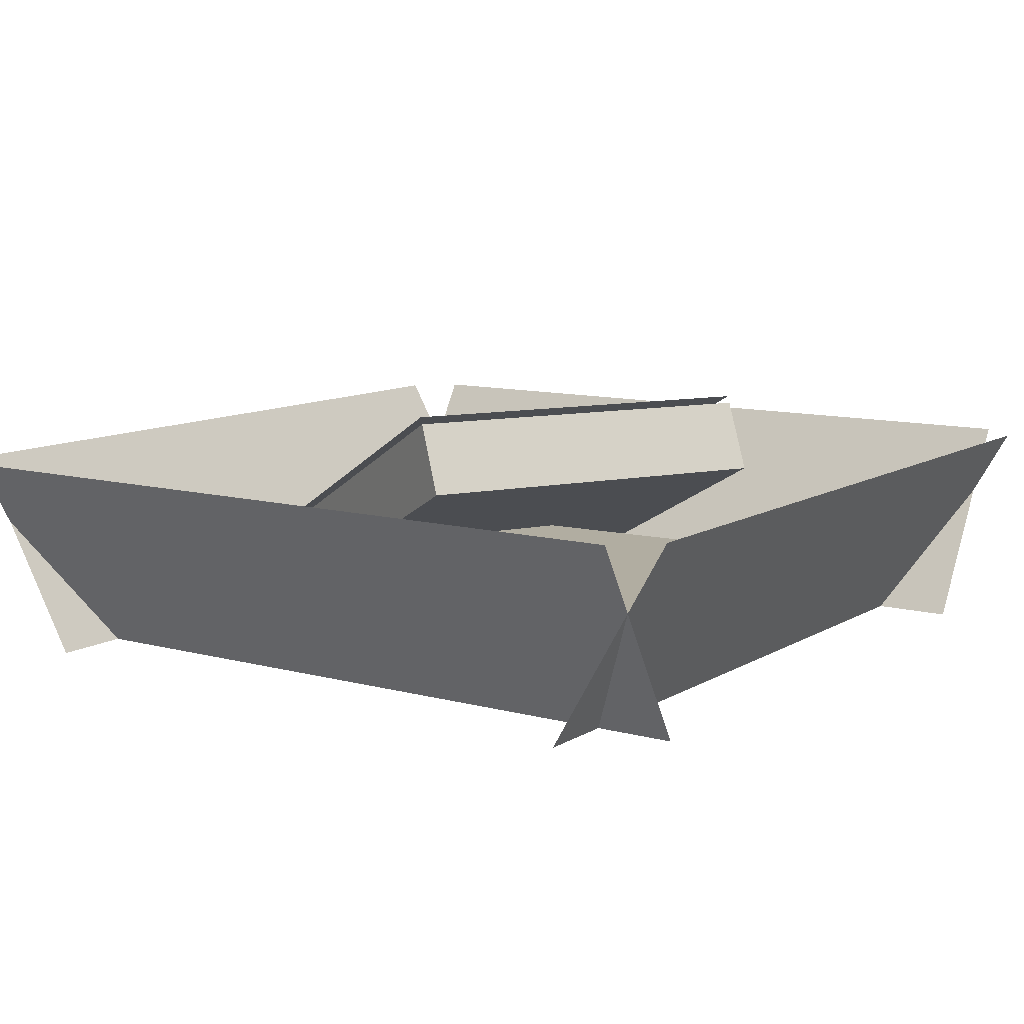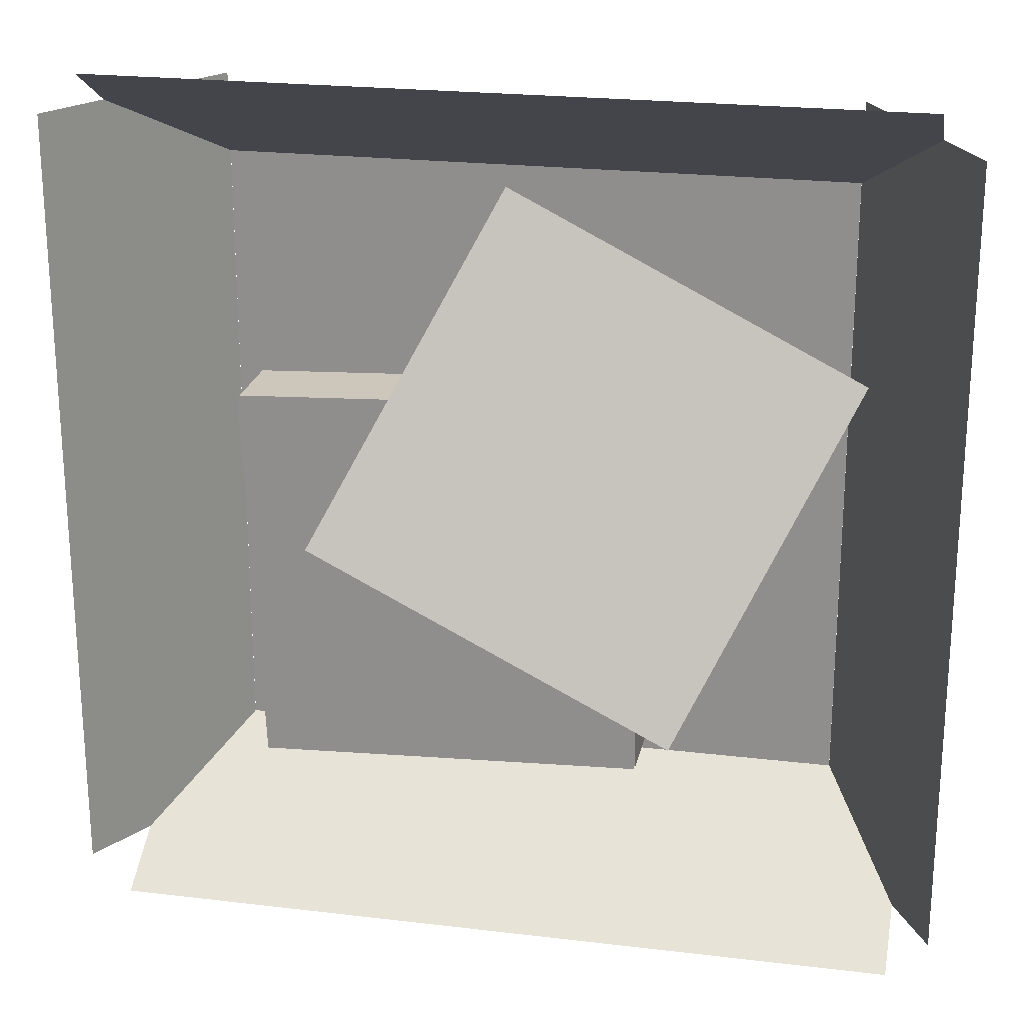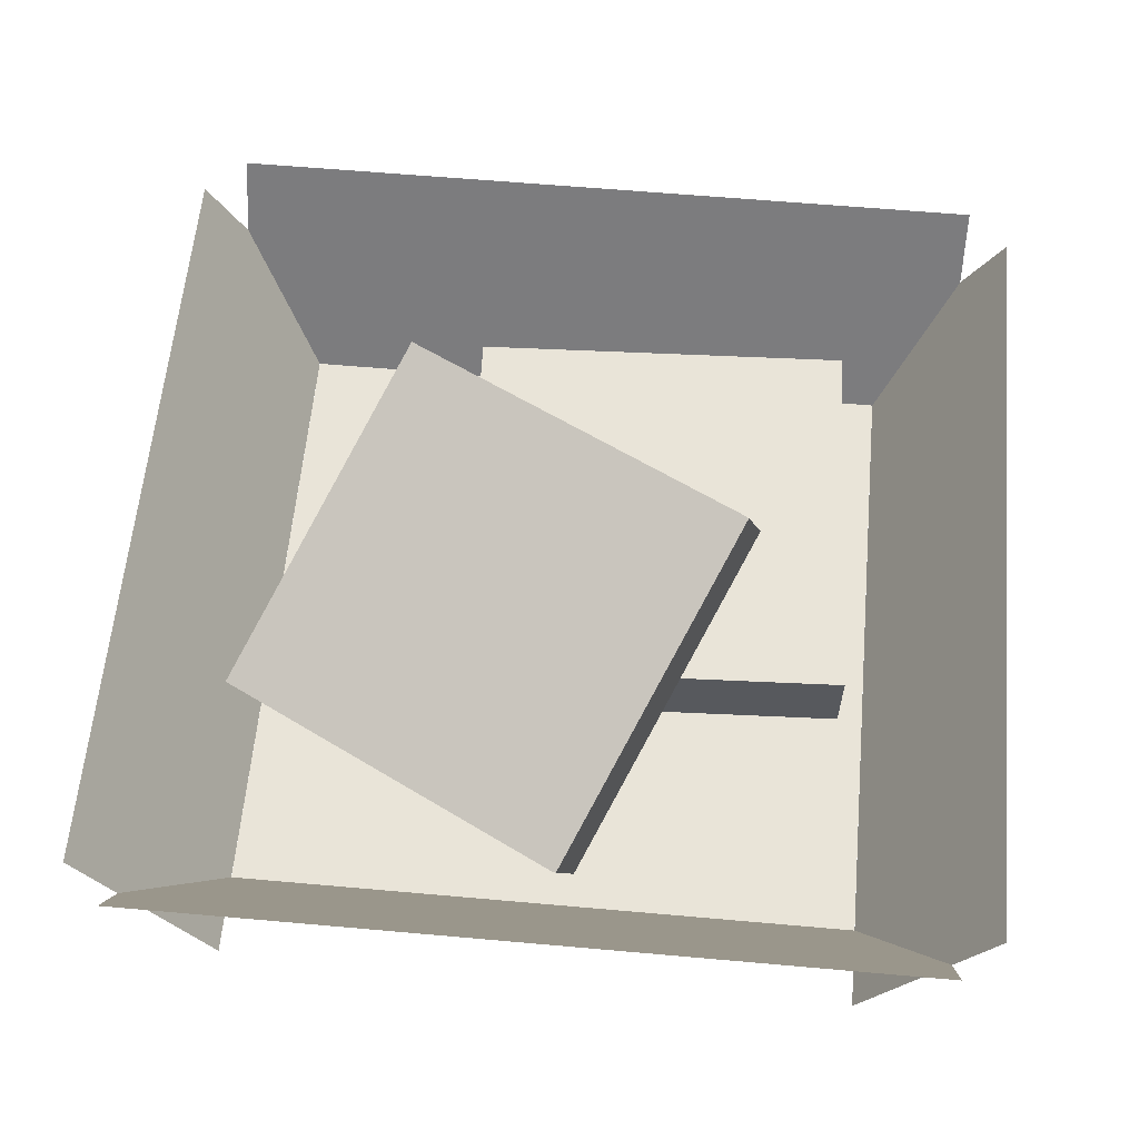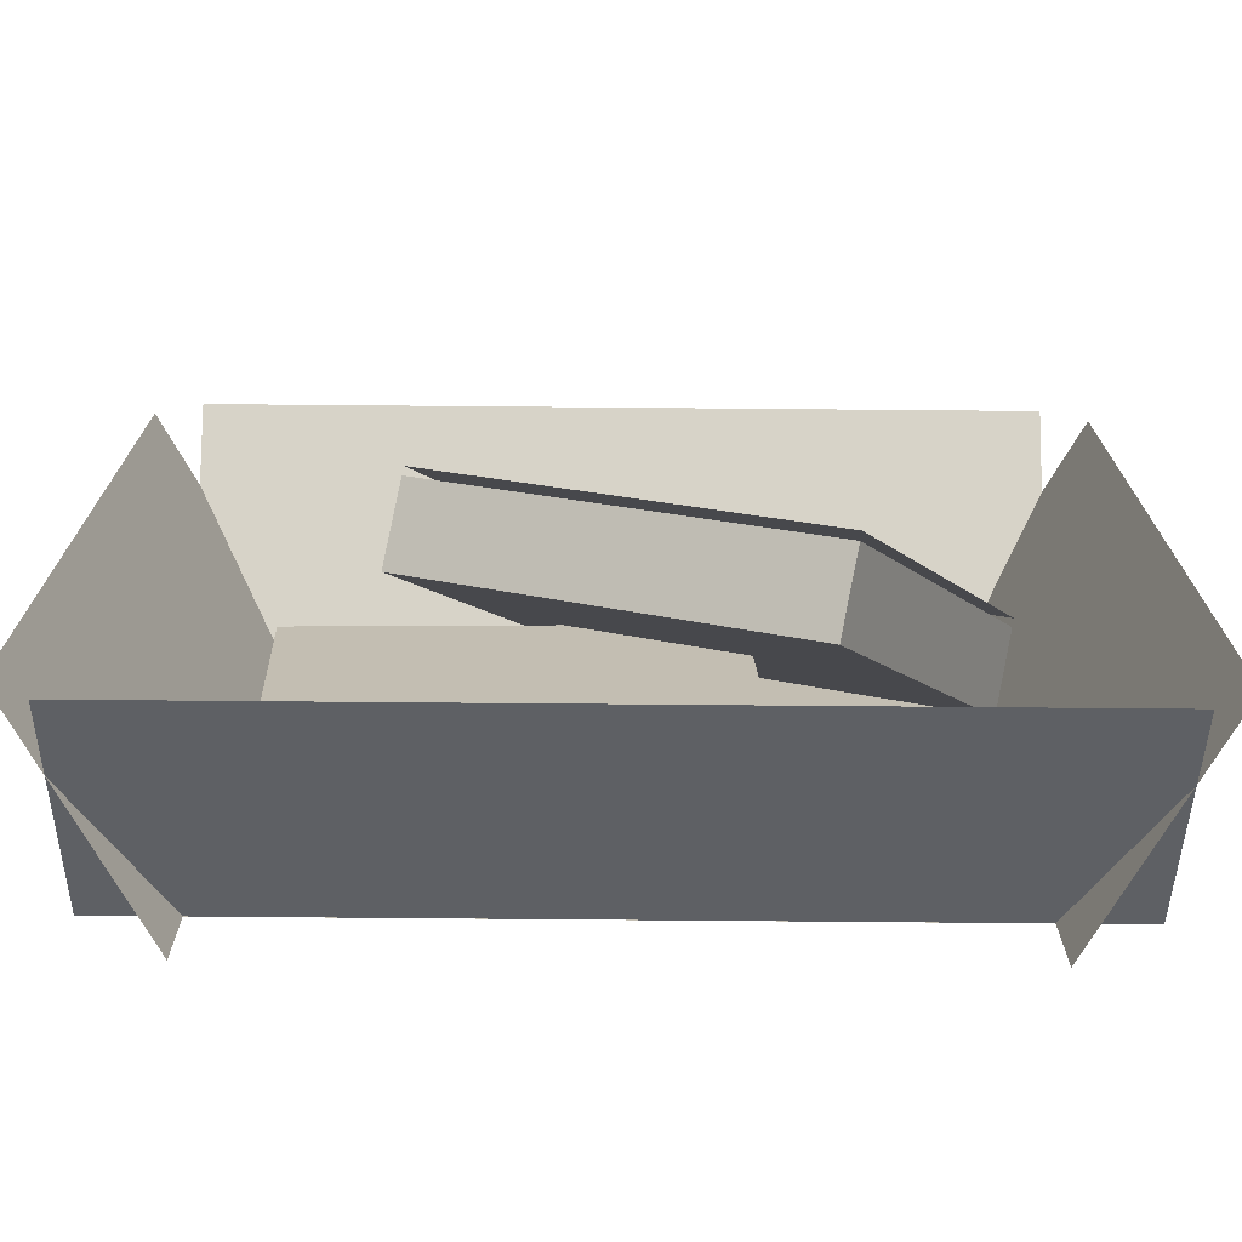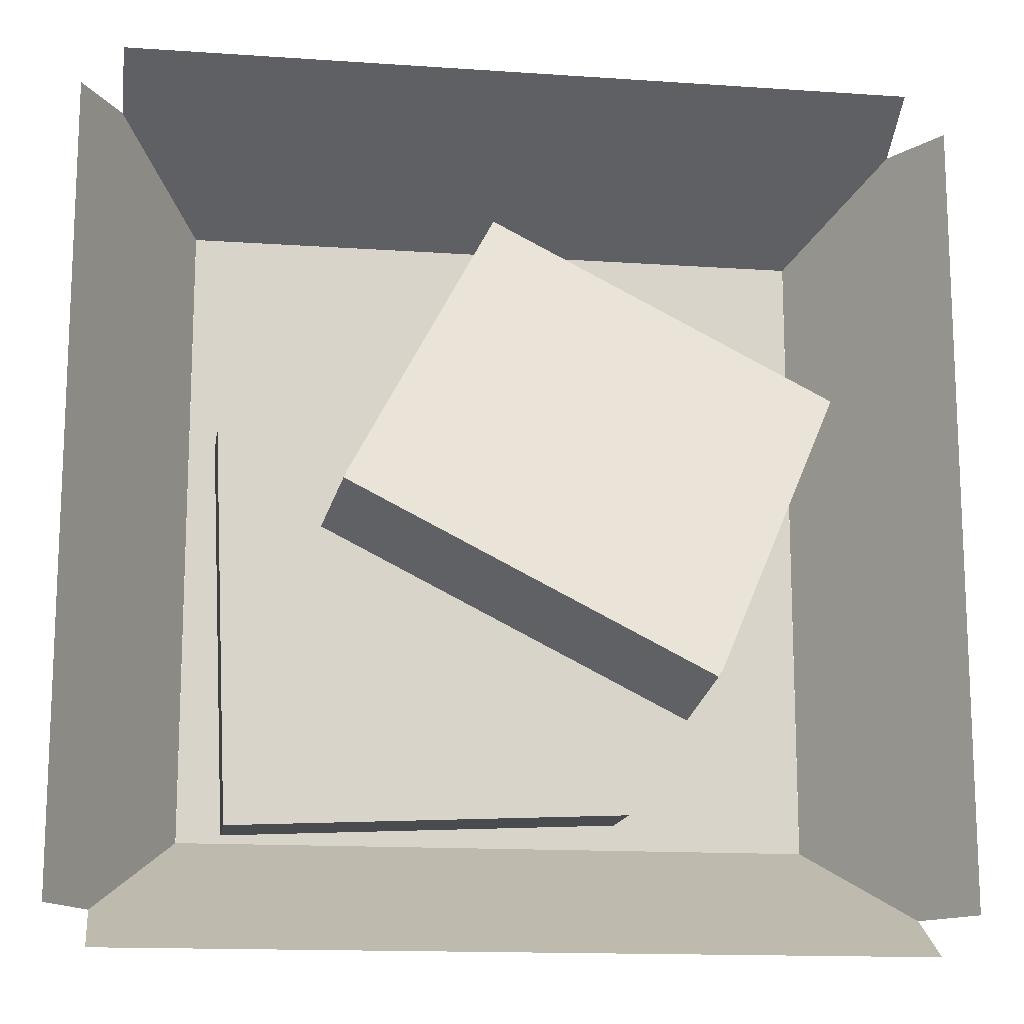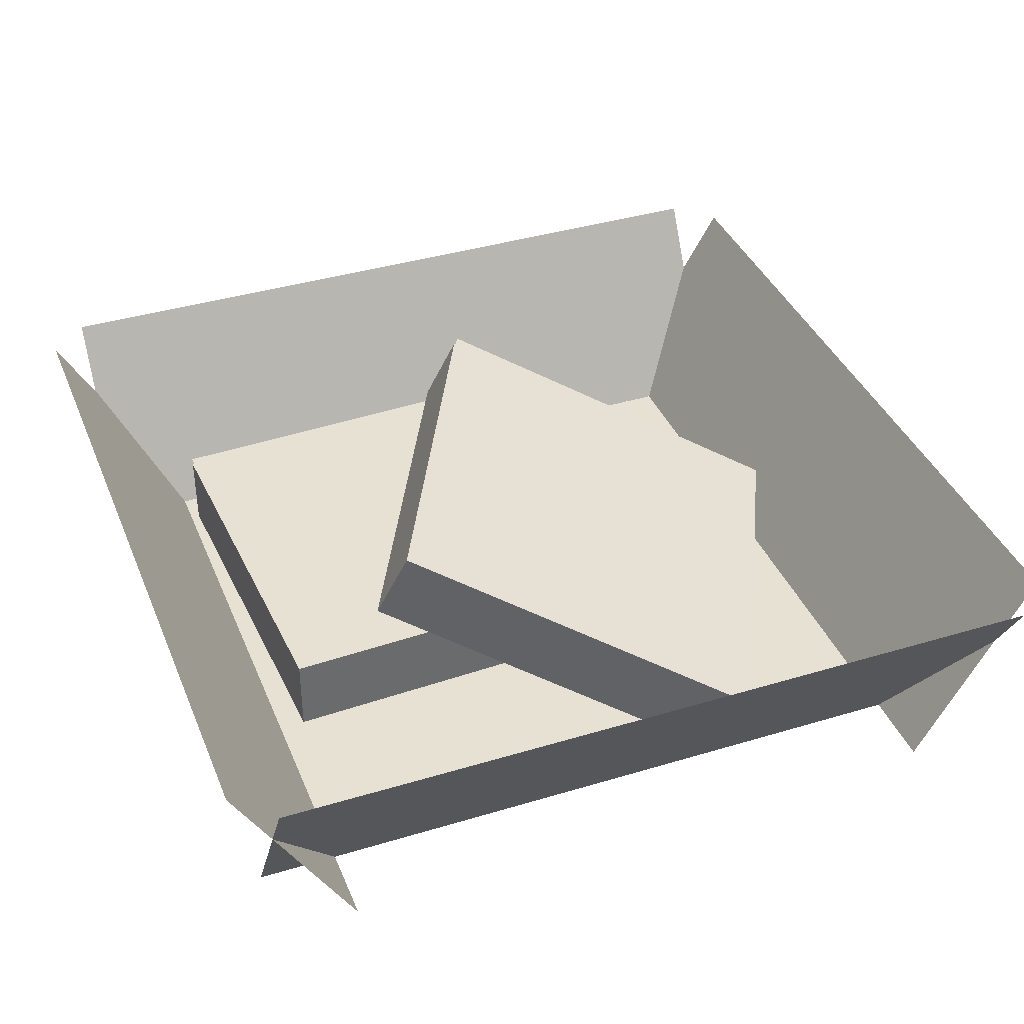
<metadata>
{"format":"obj","ext":"obj","renderer":"f3d","projection":"perspective","resolution":1024,"background":"white","views":[{"elev":10.3,"azim":124.4,"up":"+Y"},{"elev":22.5,"azim":-168.3,"up":"+Z"},{"elev":60.6,"azim":5.2,"up":"+Y"},{"elev":-72.8,"azim":179.5,"up":"+Z"},{"elev":-14.6,"azim":171.5,"up":"+Z"},{"elev":38.6,"azim":-110.9,"up":"+Y"}]}
</metadata>
<code>
o cube
v 0.75 0.00625 0.75
v 0.75 0.00625 0.25
v 0.75 0.00625 0.75
v 0.75 0.00625 0.25
v 0.25 0.00625 0.25
v 0.25 0.00625 0.75
v 0.25 0.00625 0.25
v 0.25 0.00625 0.75
f 4 7 5 2
f 3 4 2 1
f 8 3 1 6
f 7 8 6 5
f 6 1 2 5
f 7 4 3 8
o cube.001
v 0.1562 0.1687 0.8125
v 0.1562 0.1687 0.1875
v 0.2499 0.006281 0.8125
v 0.2499 0.006281 0.1875
v 0.1562 0.1687 0.1875
v 0.1562 0.1687 0.8125
v 0.2499 0.006281 0.1875
v 0.2499 0.006281 0.8125
f 12 15 13 10
f 11 12 10 9
f 16 11 9 14
f 15 16 14 13
f 14 9 10 13
f 15 12 11 16
o cube.002
v 0.8438 0.1687 0.8125
v 0.8438 0.1687 0.1875
v 0.7501 0.006281 0.8125
v 0.7501 0.006281 0.1875
v 0.8438 0.1687 0.1875
v 0.8438 0.1687 0.8125
v 0.7501 0.006281 0.1875
v 0.7501 0.006281 0.8125
f 20 23 21 18
f 19 20 18 17
f 24 19 17 22
f 23 24 22 21
f 22 17 18 21
f 23 20 19 24
o cube.003
v 0.8125 0.1687 0.8438
v 0.8125 0.1687 0.8438
v 0.8125 0.006313 0.75
v 0.8125 0.006313 0.75
v 0.1875 0.1687 0.8438
v 0.1875 0.1687 0.8438
v 0.1875 0.006313 0.75
v 0.1875 0.006313 0.75
f 28 31 29 26
f 27 28 26 25
f 32 27 25 30
f 31 32 30 29
f 30 25 26 29
f 31 28 27 32
o cube.004
v 0.8125 0.1687 0.1562
v 0.8125 0.1687 0.1562
v 0.8125 0.006312 0.25
v 0.8125 0.006312 0.25
v 0.1875 0.1687 0.1562
v 0.1875 0.1687 0.1562
v 0.1875 0.006312 0.25
v 0.1875 0.006312 0.25
f 36 39 37 34
f 35 36 34 33
f 40 35 33 38
f 39 40 38 37
f 38 33 34 37
f 39 36 35 40
o cube.005
v 0.7156 0.075 0.2558
v 0.4034 0.075 0.2695
v 0.7156 0.0125 0.2558
v 0.4034 0.0125 0.2695
v 0.417 0.075 0.5817
v 0.7292 0.075 0.568
v 0.417 0.0125 0.5817
v 0.7292 0.0125 0.568
f 44 47 45 42
f 43 44 42 41
f 48 43 41 46
f 47 48 46 45
f 46 41 42 45
f 47 44 43 48
o cube.006
v 0.7156 0.08125 0.2558
v 0.4034 0.08125 0.2695
v 0.7156 0.08125 0.2558
v 0.4034 0.08125 0.2695
v 0.417 0.08125 0.5817
v 0.7292 0.08125 0.568
v 0.417 0.08125 0.5817
v 0.7292 0.08125 0.568
f 52 55 53 50
f 51 52 50 49
f 56 51 49 54
f 55 56 54 53
f 54 49 50 53
f 55 52 51 56
o cube.007
v 0.6394 0.2044 0.4962
v 0.3603 0.2034 0.3555
v 0.6513 0.1477 0.4729
v 0.3723 0.1466 0.3322
v 0.233 0.07231 0.6091
v 0.5121 0.07337 0.7497
v 0.245 0.01557 0.5858
v 0.524 0.01664 0.7264
f 60 63 61 58
f 59 60 58 57
f 64 59 57 62
f 63 64 62 61
f 62 57 58 61
f 63 60 59 64
o cube.008
v 0.6382 0.2101 0.4985
v 0.3591 0.209 0.3579
v 0.6382 0.2101 0.4985
v 0.3591 0.209 0.3579
v 0.2318 0.07798 0.6114
v 0.5109 0.07905 0.7521
v 0.2318 0.07798 0.6114
v 0.5109 0.07905 0.7521
f 68 71 69 66
f 67 68 66 65
f 72 67 65 70
f 71 72 70 69
f 70 65 66 69
f 71 68 67 72

</code>
